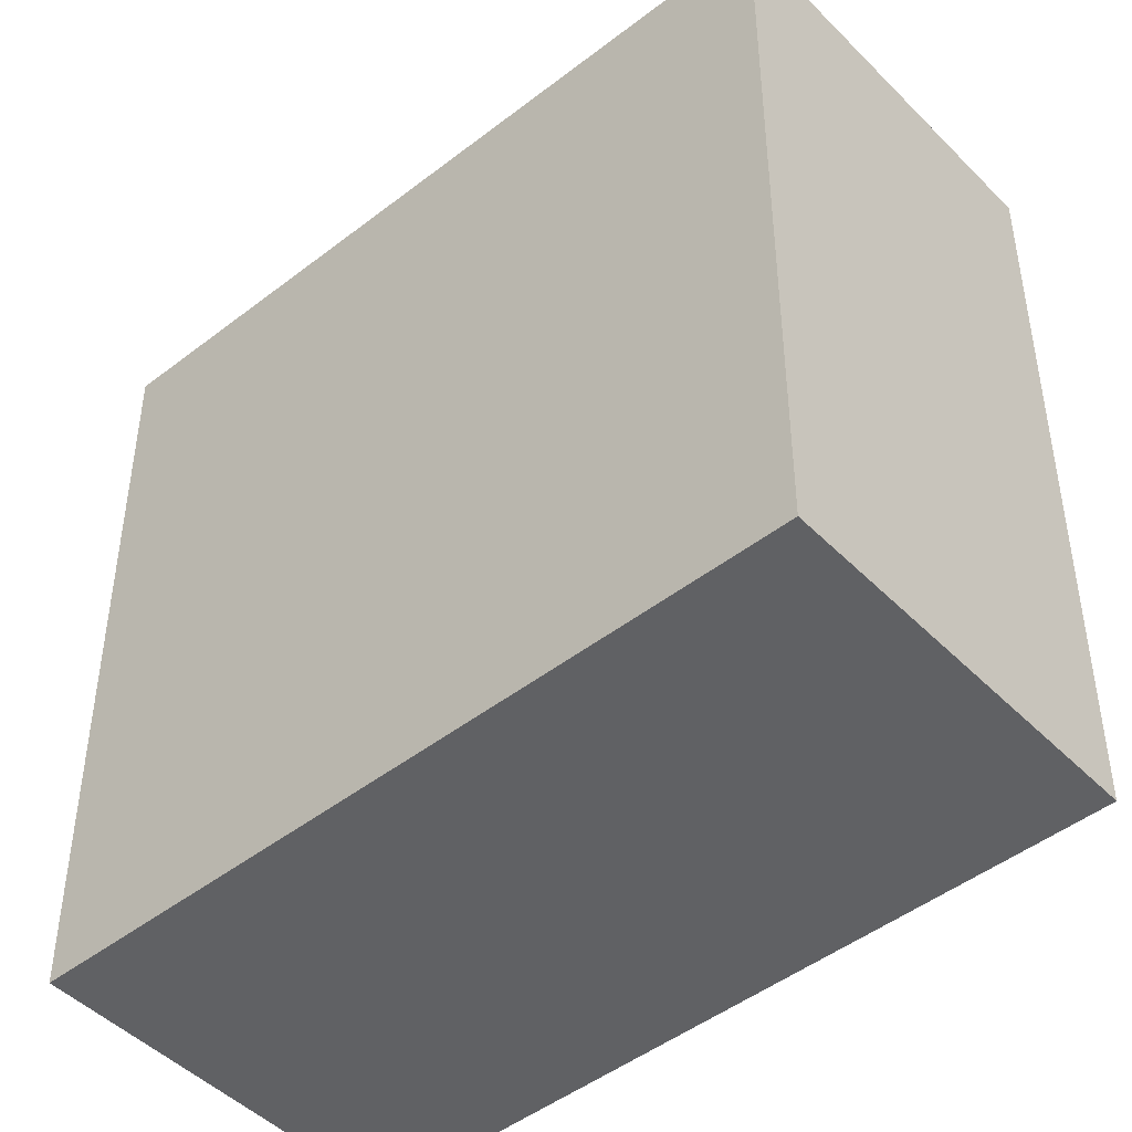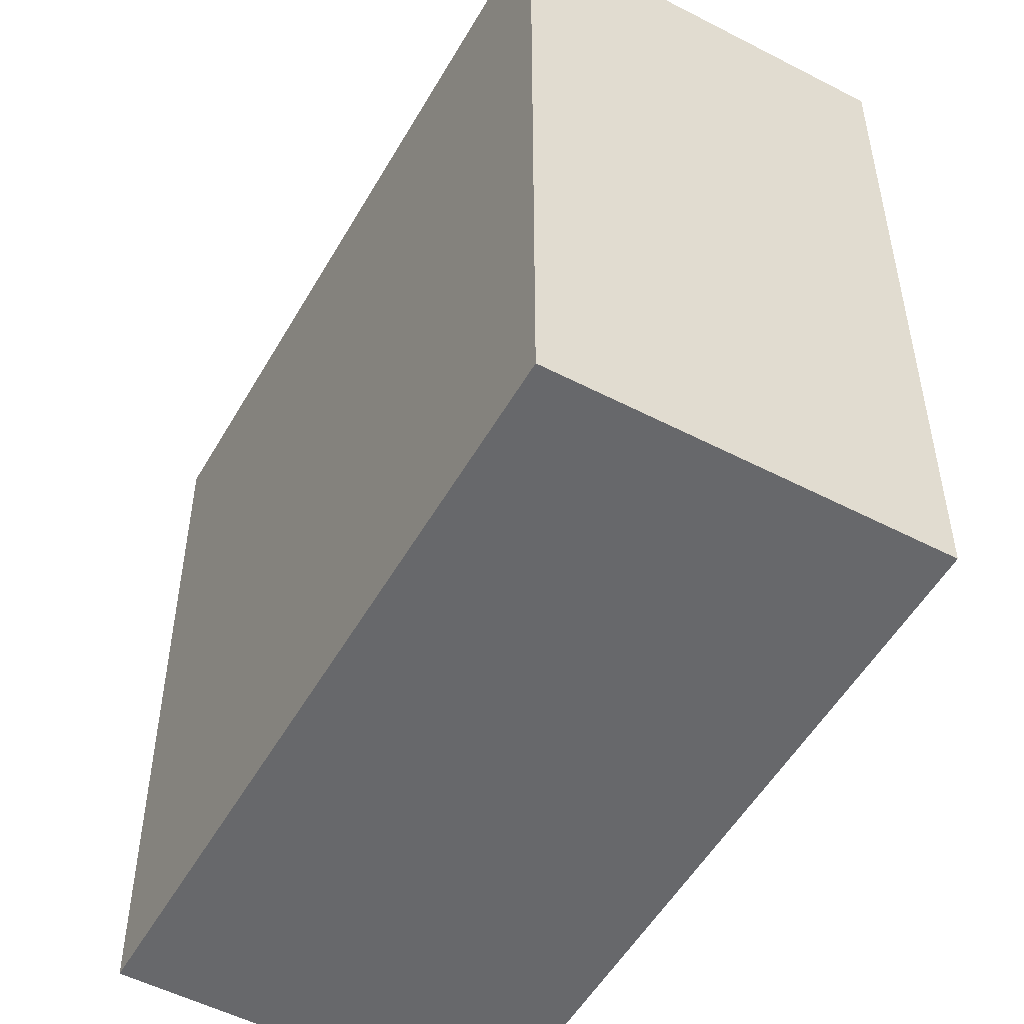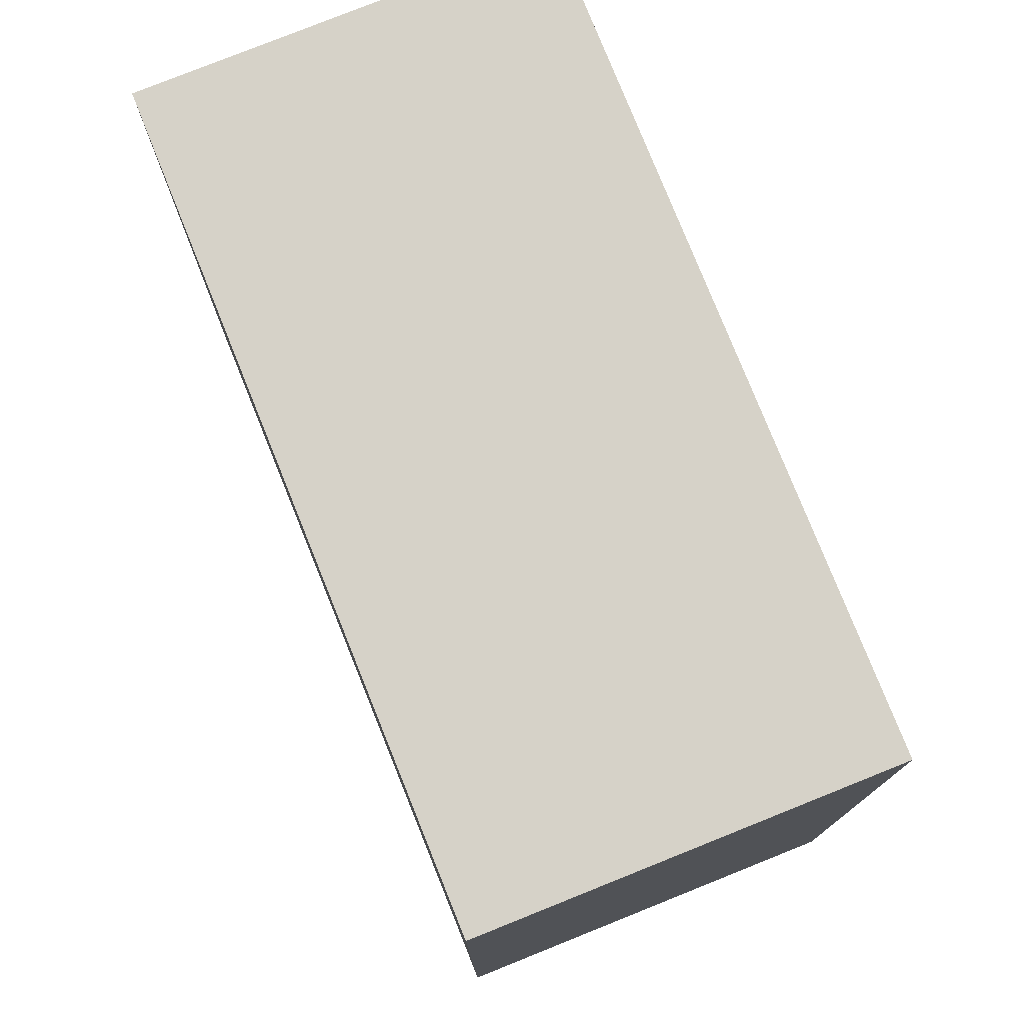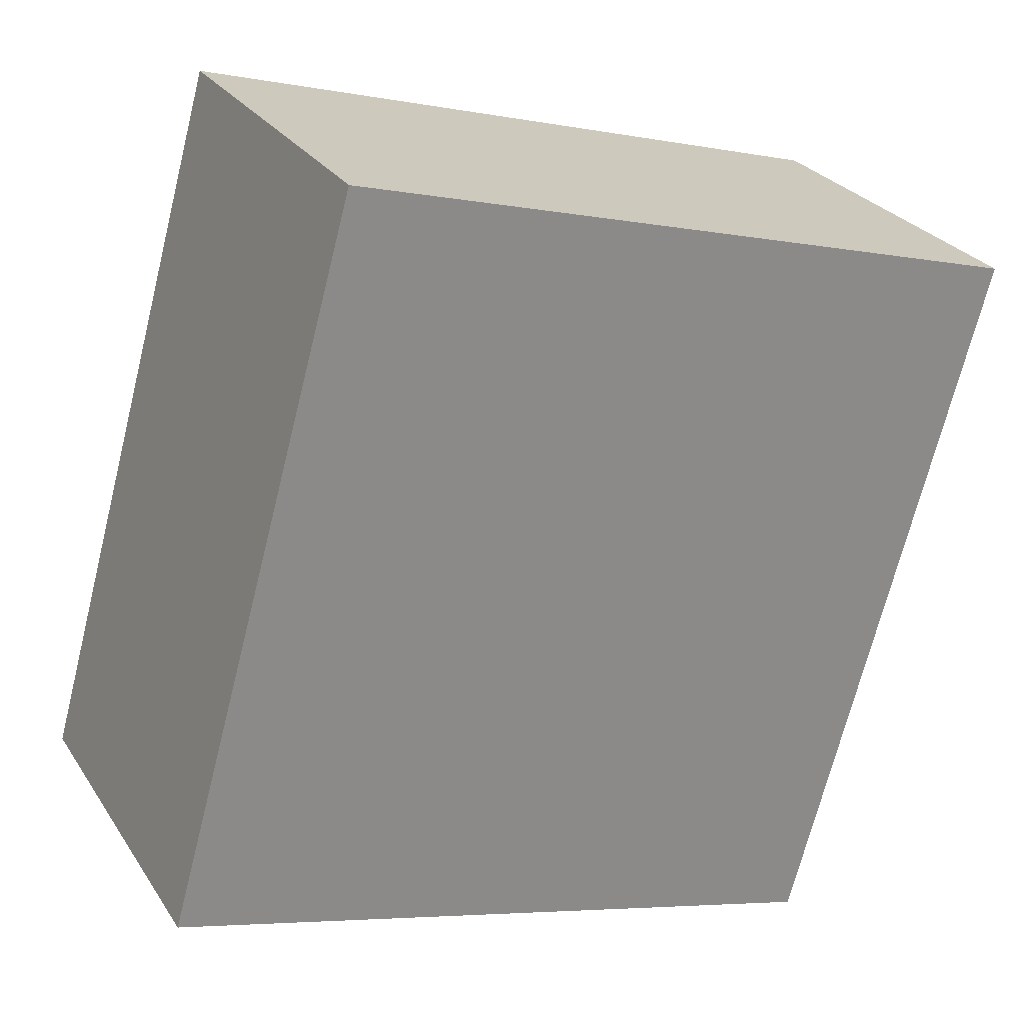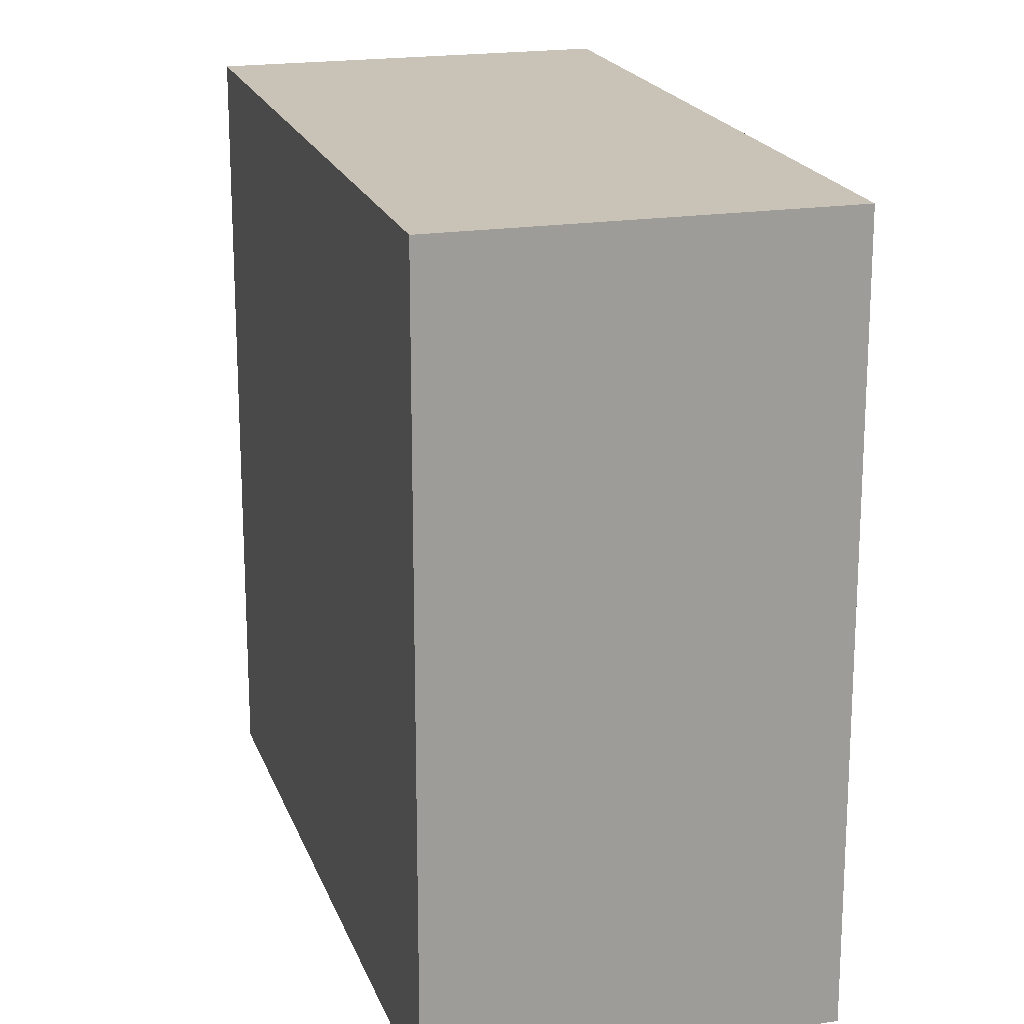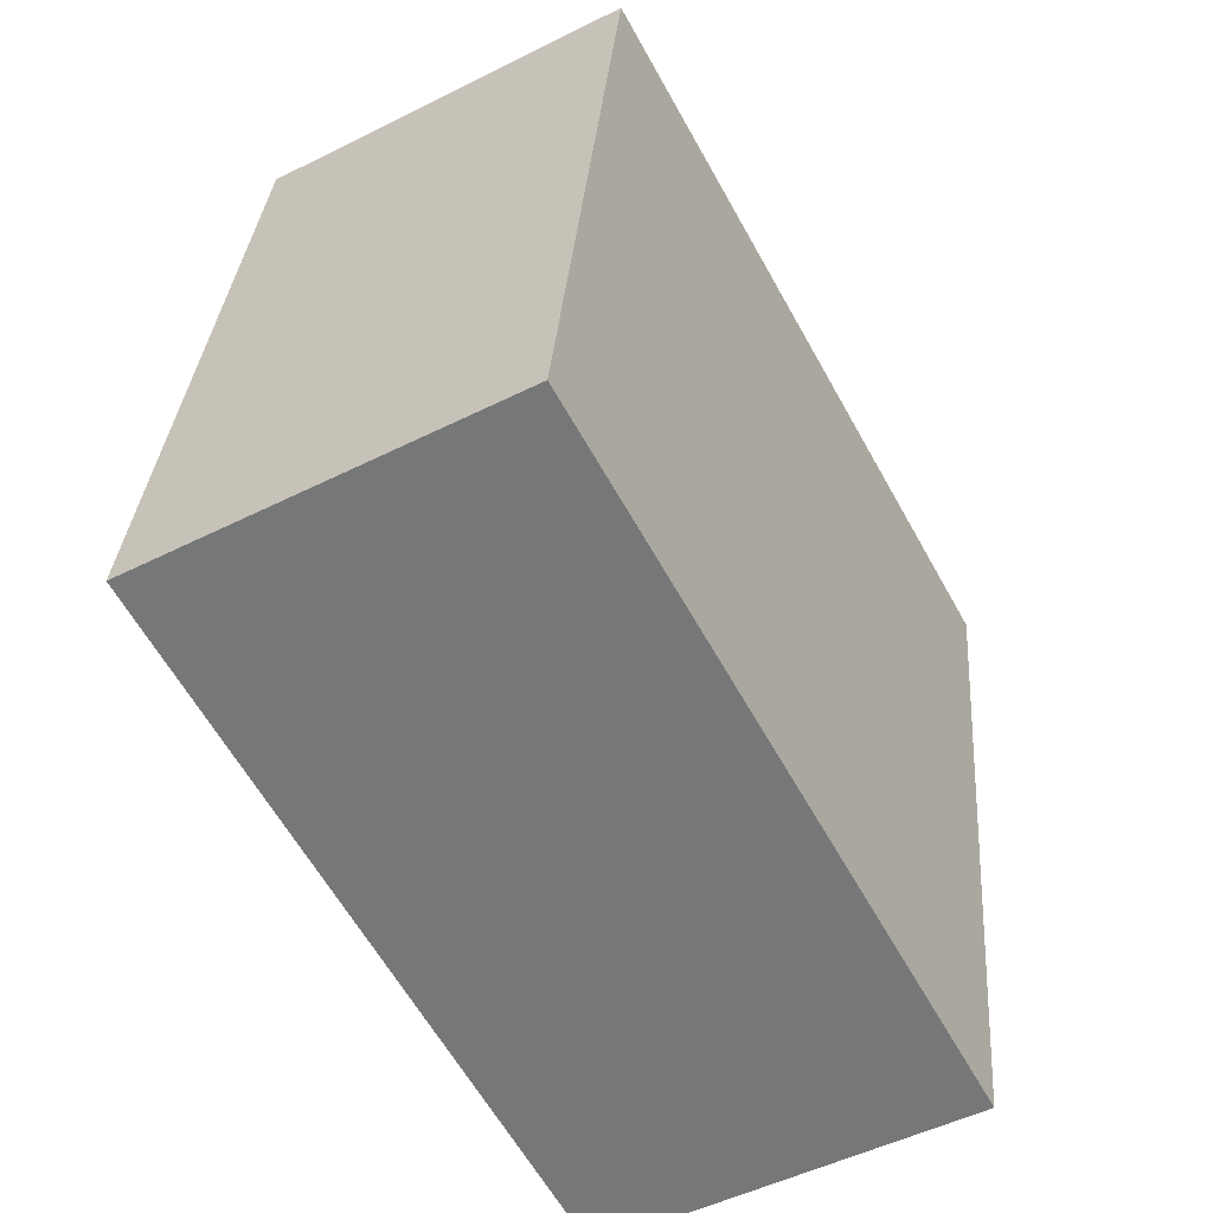
<metadata>
{"format":"obj","ext":"obj","renderer":"f3d","projection":"perspective","resolution":1024,"background":"white","views":[{"elev":-46.8,"azim":102.7,"up":"+Y"},{"elev":-52.5,"azim":-57.9,"up":"+Y"},{"elev":78.0,"azim":129.4,"up":"+Y"},{"elev":-5.4,"azim":-120.4,"up":"+Z"},{"elev":19.4,"azim":-44.9,"up":"+Y"},{"elev":32.4,"azim":4.3,"up":"+Z"}]}
</metadata>
<code>
v -2.922 3.092 2.008
v -1.654 3.092 2.703
v 0.119 3.092 -3.543
v -1.654 3.092 2.703
v -0.119 3.092 3.544
v 2.922 3.092 -2.008
v 0.119 3.092 -3.543
v -1.654 3.092 2.703
v -1.654 -3.092 2.703
v -0.119 3.092 3.544
v -0.119 -3.092 3.544
v -2.922 -3.092 2.008
v -1.654 3.092 2.703
v -2.922 3.092 2.008
v -1.654 -3.092 2.703
v -0.119 3.092 3.544
v -0.119 -3.092 3.544
v 2.922 3.092 -2.008
v 2.922 -3.092 -2.008
v 0.119 3.092 -3.543
v 2.922 -3.092 -2.008
v 0.119 -3.092 -3.543
v 2.922 3.092 -2.008
v -2.922 3.092 2.008
v -1.401 -3.092 -0.7679
v -2.922 -3.092 2.008
v -1.401 -3.092 -0.7679
v 0.119 3.092 -3.543
v 0.119 -3.092 -3.543
v -2.922 3.092 2.008
v 0.119 3.092 -3.543
v -1.401 -3.092 -0.7679
v -2.922 -3.092 2.008
v -1.401 -3.092 -0.7679
v -1.654 -3.092 2.703
v -0.119 -3.092 3.544
v 0.119 -3.092 -3.543
v 2.922 -3.092 -2.008
g CDNNDG01_0003750
f 1 2 3
f 4 5 6
f 7 4 6
f 8 9 10
f 10 9 11
f 12 13 14
f 13 12 15
f 16 17 18
f 19 18 17
f 20 21 22
f 20 23 21
f 24 25 26
f 27 28 29
f 30 31 32
f 33 34 35
f 35 34 36
f 34 37 38
f 34 38 36

</code>
